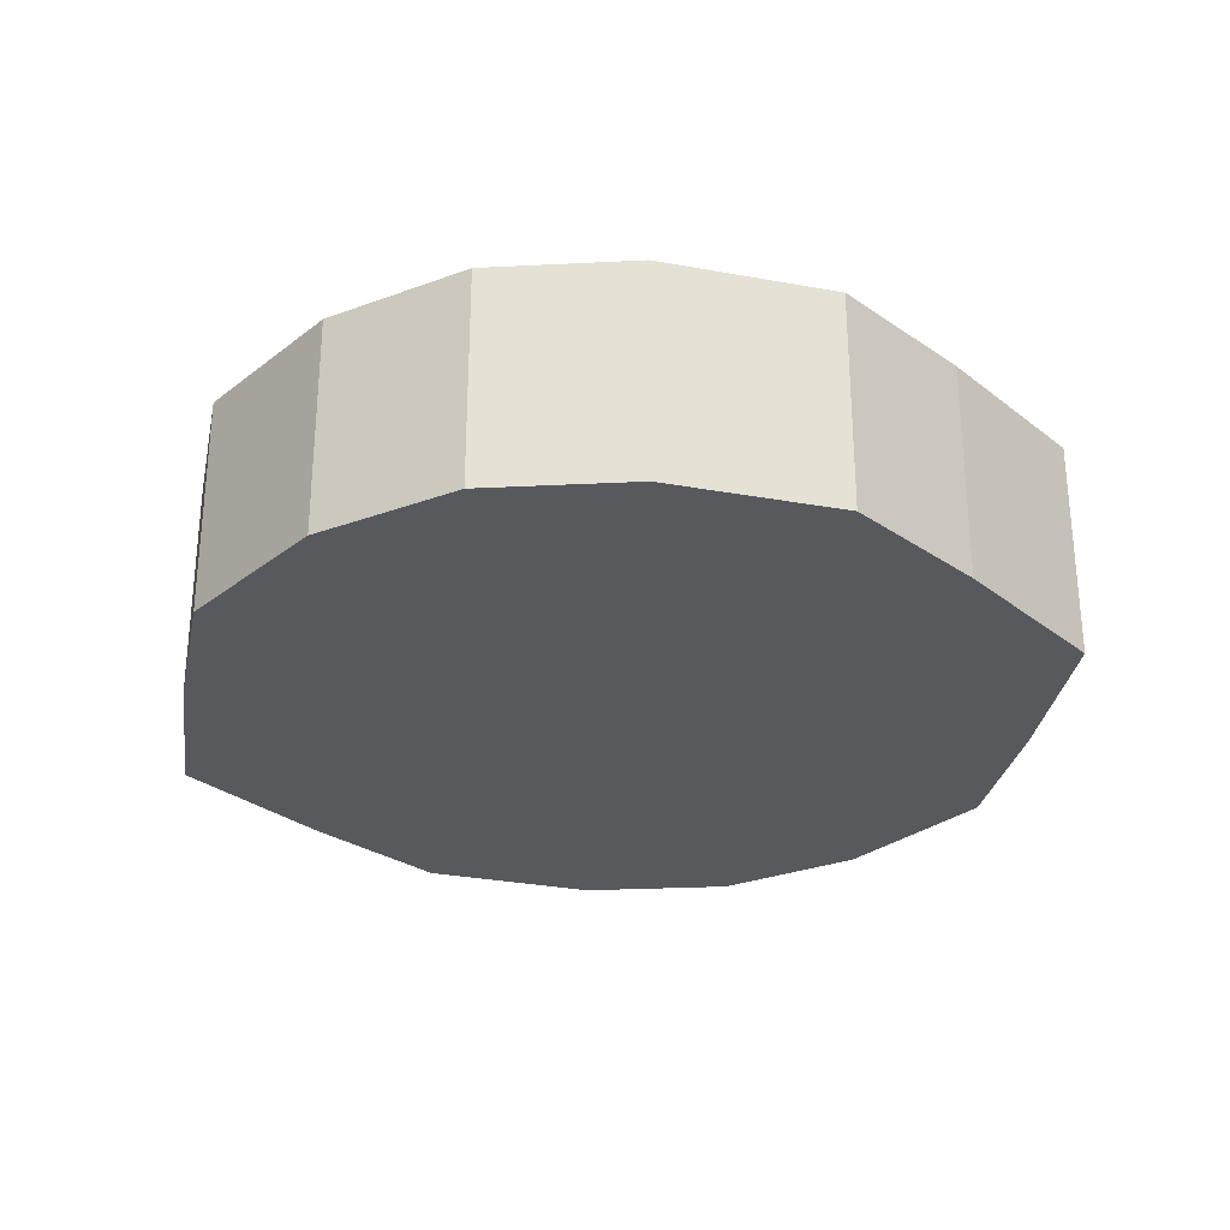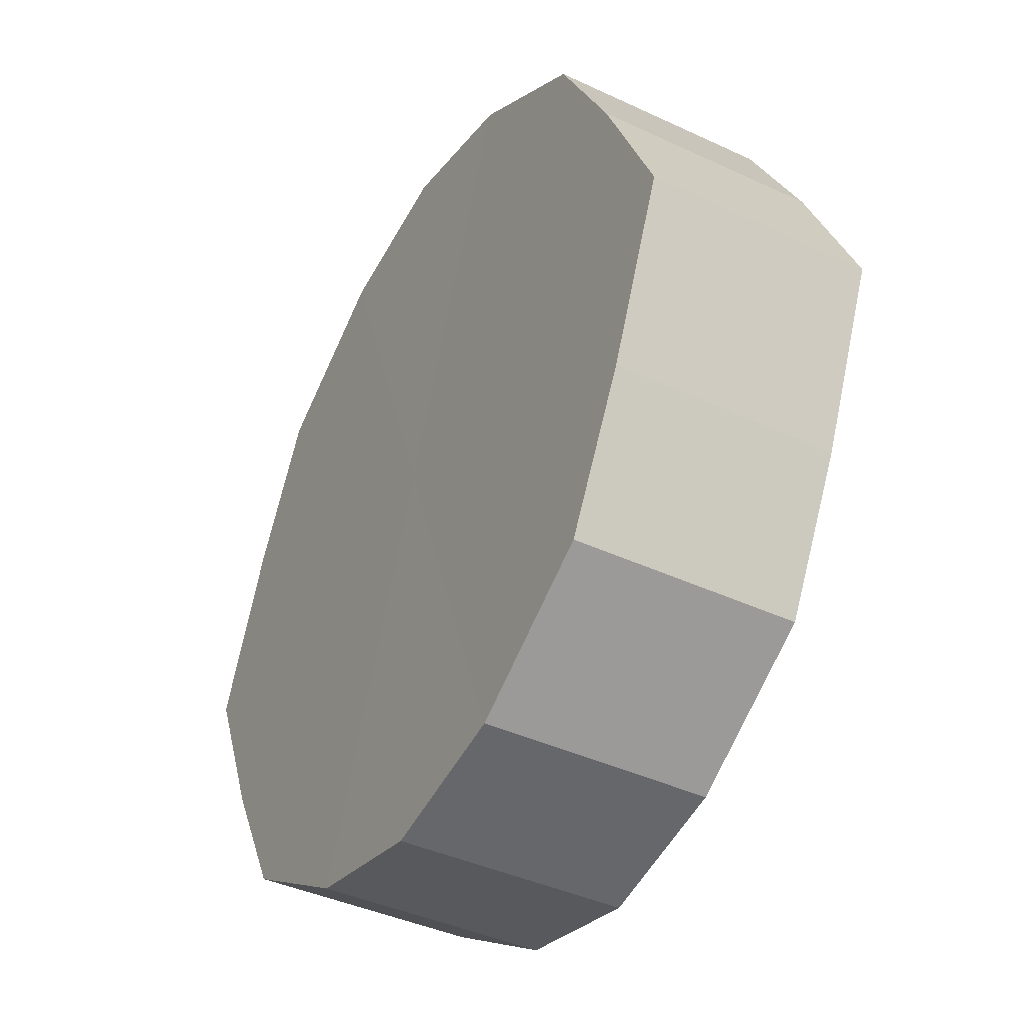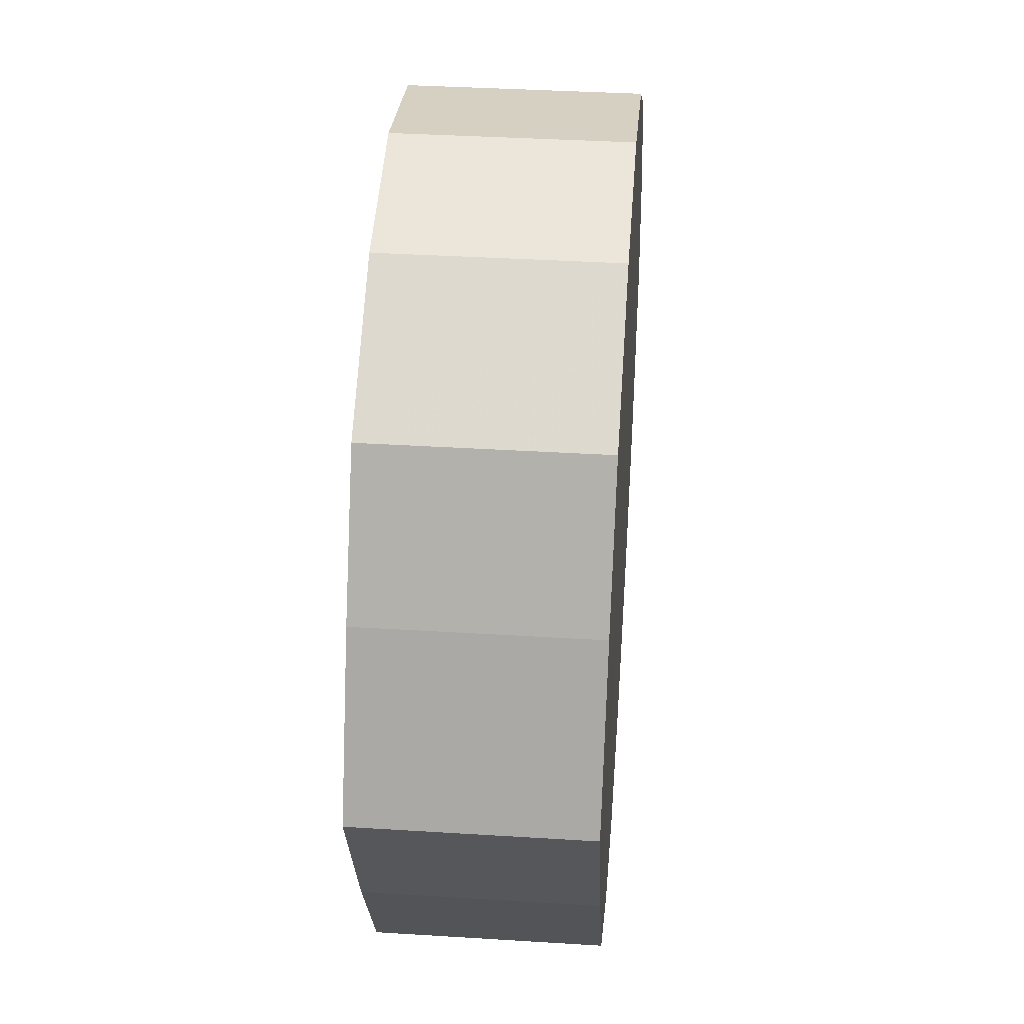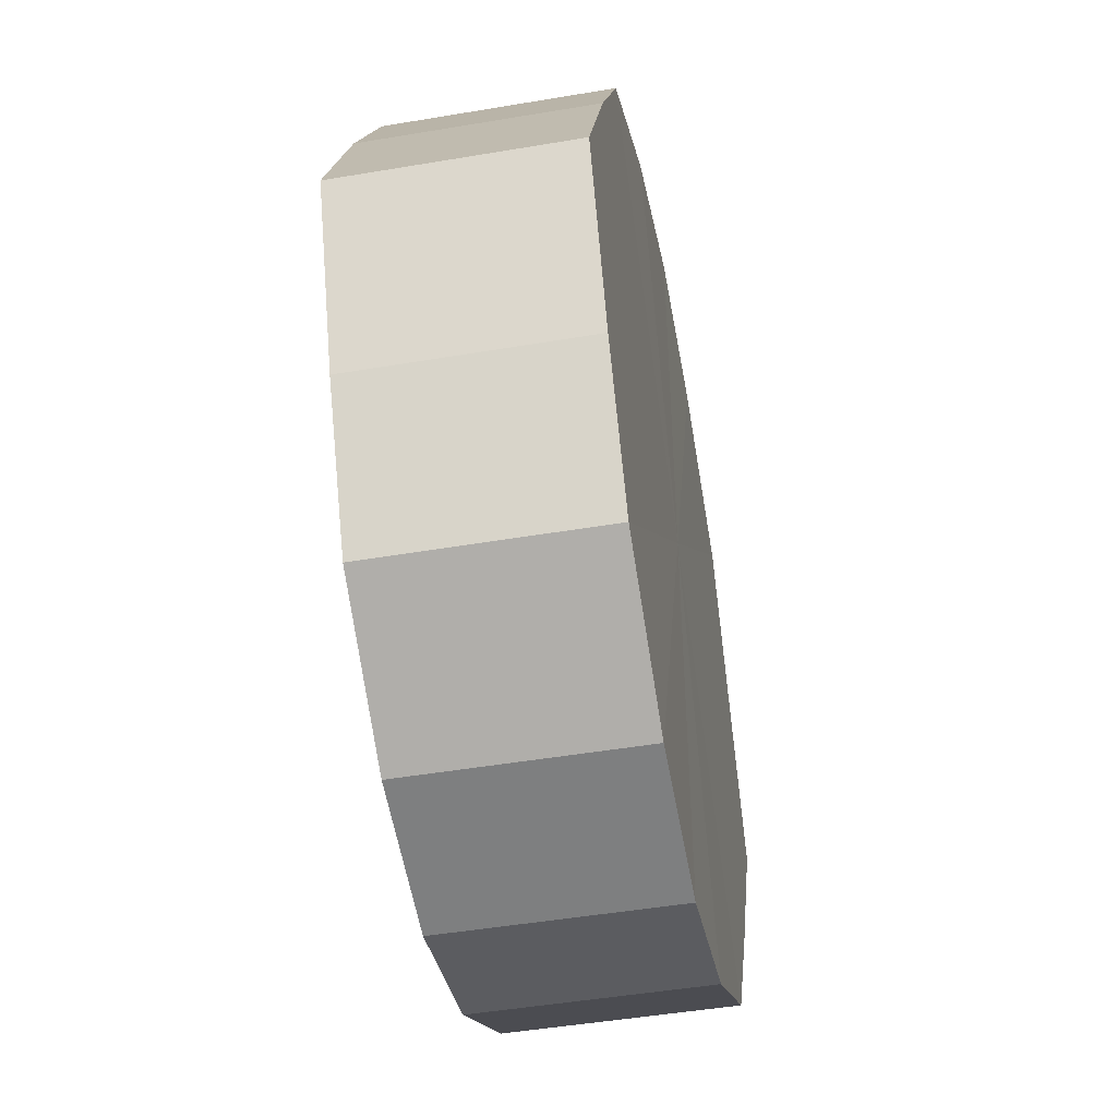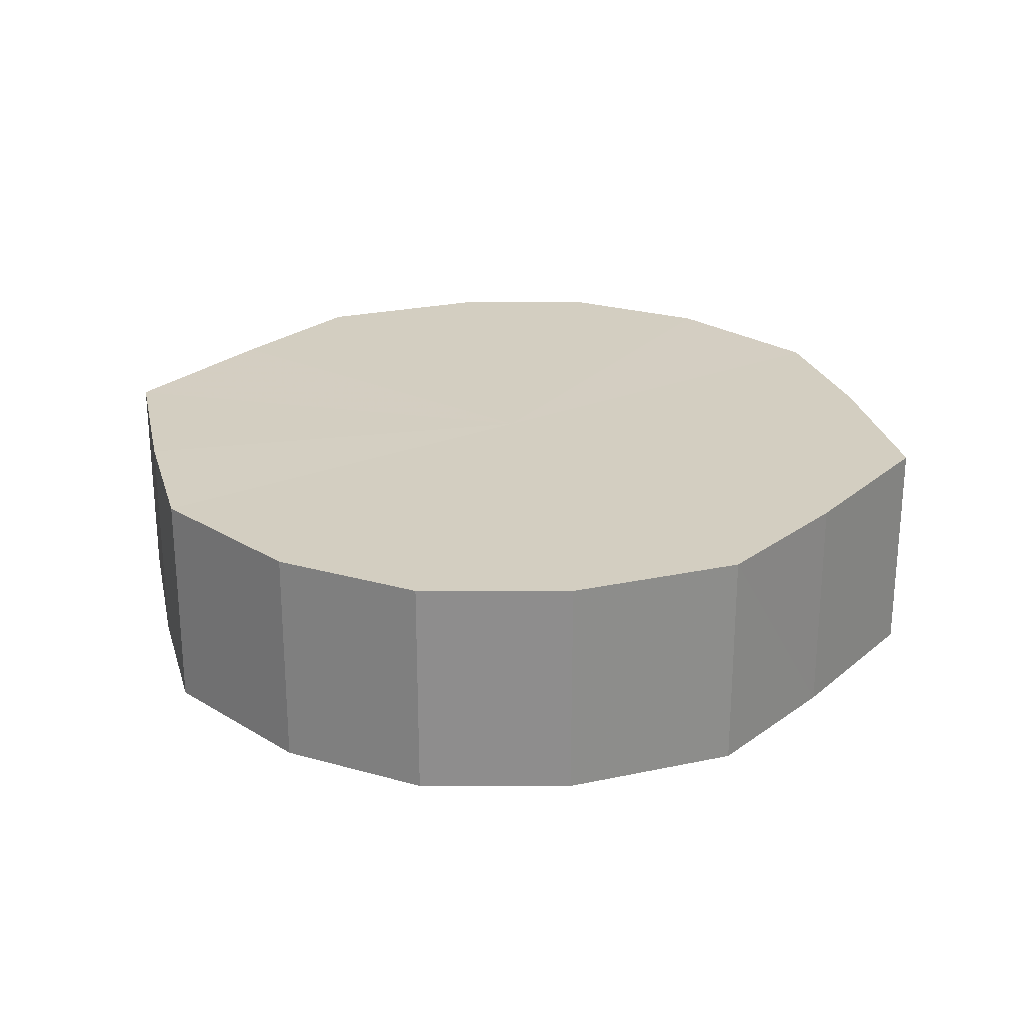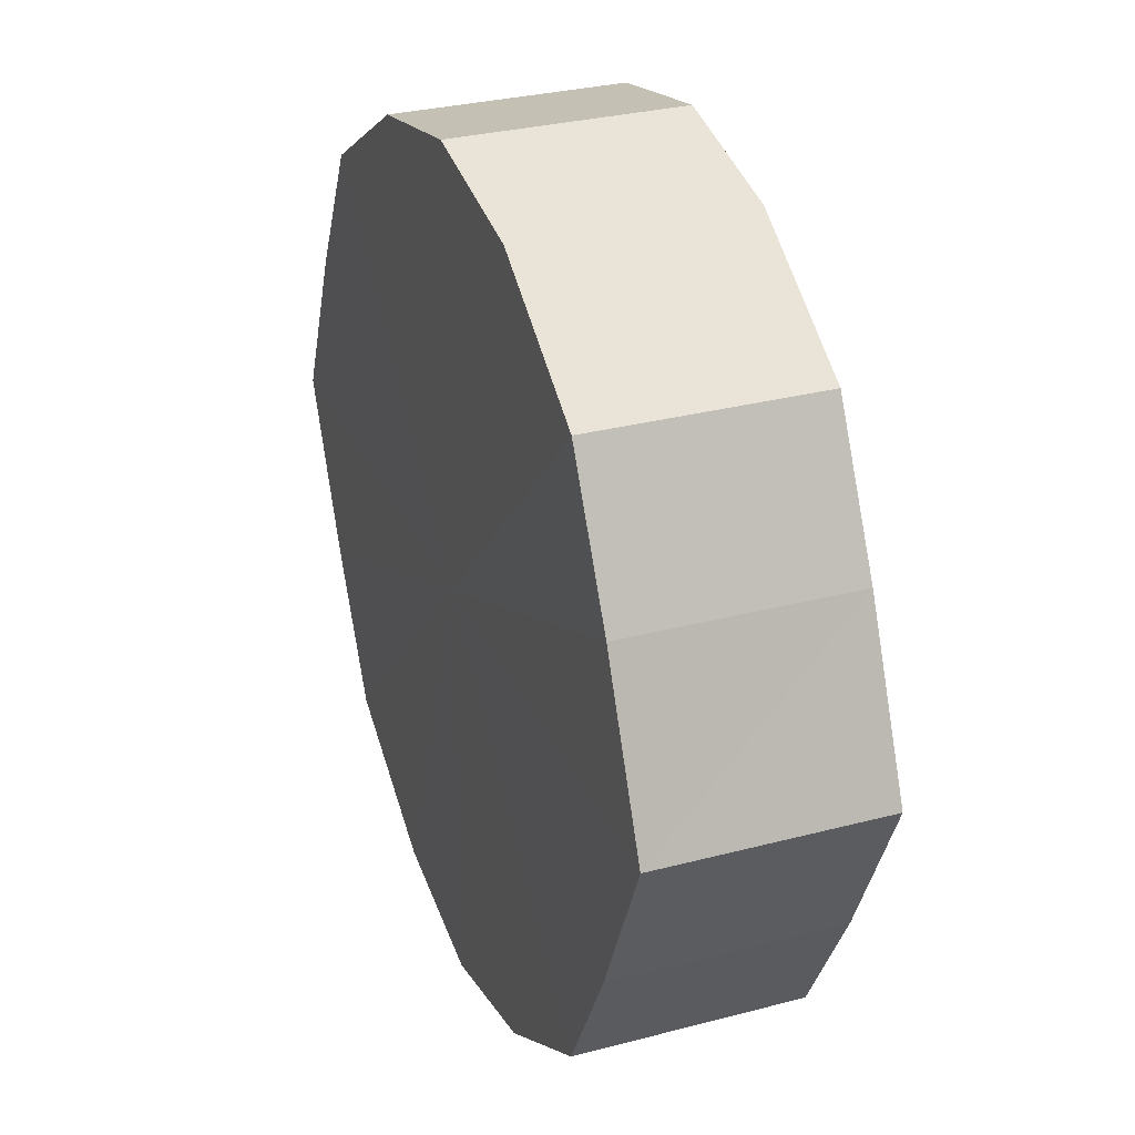
<metadata>
{"format":"obj","ext":"obj","renderer":"f3d","projection":"perspective","resolution":1024,"background":"white","views":[{"elev":-29.2,"azim":16.6,"up":"+Y"},{"elev":-41.0,"azim":60.4,"up":"+Z"},{"elev":38.5,"azim":94.5,"up":"+Z"},{"elev":-47.6,"azim":-79.1,"up":"+Z"},{"elev":25.2,"azim":-167.5,"up":"+Y"},{"elev":30.6,"azim":-110.8,"up":"+Z"}]}
</metadata>
<code>
o 17607
v 2210 1870 14.56
v 2210 1870 14.59
v 2210 1870 14.56
v 2210 1870 14.6
v 2210 1870 14.59
v 2210 1870 14.54
v 2210 1870 14.54
v 2210 1870 14.62
v 2210 1870 14.6
v 2210 1870 14.52
v 2210 1870 14.52
v 2210 1870 14.62
v 2210 1870 14.62
v 2210 1870 14.51
v 2210 1870 14.51
v 2210 1870 14.62
v 2210 1870 14.62
v 2210 1870 14.51
v 2210 1870 14.51
v 2210 1870 14.6
v 2210 1870 14.62
v 2210 1870 14.51
v 2210 1870 14.51
v 2210 1870 14.59
v 2210 1870 14.6
v 2210 1870 14.52
v 2210 1870 14.52
v 2210 1870 14.56
v 2210 1870 14.59
v 2210 1870 14.54
v 2210 1870 14.54
v 2210 1870 14.56
v 2210 1870 14.56
v 2210 1870 14.59
v 2210 1870 14.59
v 2210 1870 14.6
v 2210 1870 14.6
v 2210 1870 14.54
v 2210 1870 14.56
v 2210 1870 14.52
v 2210 1870 14.54
v 2210 1870 14.62
v 2210 1870 14.62
v 2210 1870 14.51
v 2210 1870 14.52
v 2210 1870 14.51
v 2210 1870 14.51
v 2210 1870 14.62
v 2210 1870 14.62
v 2210 1870 14.51
v 2210 1870 14.51
v 2210 1870 14.52
v 2210 1870 14.51
v 2210 1870 14.62
v 2210 1870 14.62
v 2210 1870 14.54
v 2210 1870 14.52
v 2210 1870 14.56
v 2210 1870 14.54
v 2210 1870 14.6
v 2210 1870 14.6
v 2210 1870 14.59
v 2210 1870 14.56
v 2210 1870 14.59
v 2210 1870 14.56
v 2210 1870 14.59
v 2210 1870 14.56
v 2210 1870 14.6
v 2210 1870 14.54
v 2210 1870 14.62
v 2210 1870 14.52
v 2210 1870 14.62
v 2210 1870 14.51
v 2210 1870 14.62
v 2210 1870 14.51
v 2210 1870 14.6
v 2210 1870 14.51
v 2210 1870 14.59
v 2210 1870 14.52
v 2210 1870 14.56
v 2210 1870 14.54
v 2210 1870 14.56
v 2210 1870 14.56
v 2210 1870 14.59
v 2210 1870 14.54
v 2210 1870 14.6
v 2210 1870 14.52
v 2210 1870 14.62
v 2210 1870 14.51
v 2210 1870 14.62
v 2210 1870 14.51
v 2210 1870 14.62
v 2210 1870 14.51
v 2210 1870 14.6
v 2210 1870 14.52
v 2210 1870 14.59
v 2210 1870 14.54
v 2210 1870 14.56
f 1 2 3
f 2 4 5
f 6 1 7
f 4 8 9
f 10 6 11
f 8 12 13
f 14 10 15
f 12 16 17
f 18 14 19
f 16 20 21
f 22 18 23
f 20 24 25
f 26 22 27
f 24 28 29
f 30 26 31
f 28 30 32
f 33 34 35
f 35 36 37
f 38 39 33
f 40 41 38
f 37 42 43
f 44 45 40
f 46 47 44
f 43 48 49
f 50 51 46
f 52 53 50
f 49 54 55
f 56 57 52
f 58 59 56
f 55 60 61
f 62 63 58
f 61 64 62
f 65 66 67
f 65 68 66
f 65 67 69
f 65 70 68
f 65 69 71
f 65 72 70
f 65 71 73
f 65 74 72
f 65 73 75
f 65 76 74
f 65 75 77
f 65 78 76
f 65 77 79
f 65 80 78
f 65 79 81
f 65 81 80
f 82 83 84
f 82 85 83
f 82 84 86
f 82 87 85
f 82 86 88
f 82 89 87
f 82 88 90
f 82 91 89
f 82 90 92
f 82 93 91
f 82 92 94
f 82 95 93
f 82 94 96
f 82 97 95
f 82 96 98
f 82 98 97

</code>
